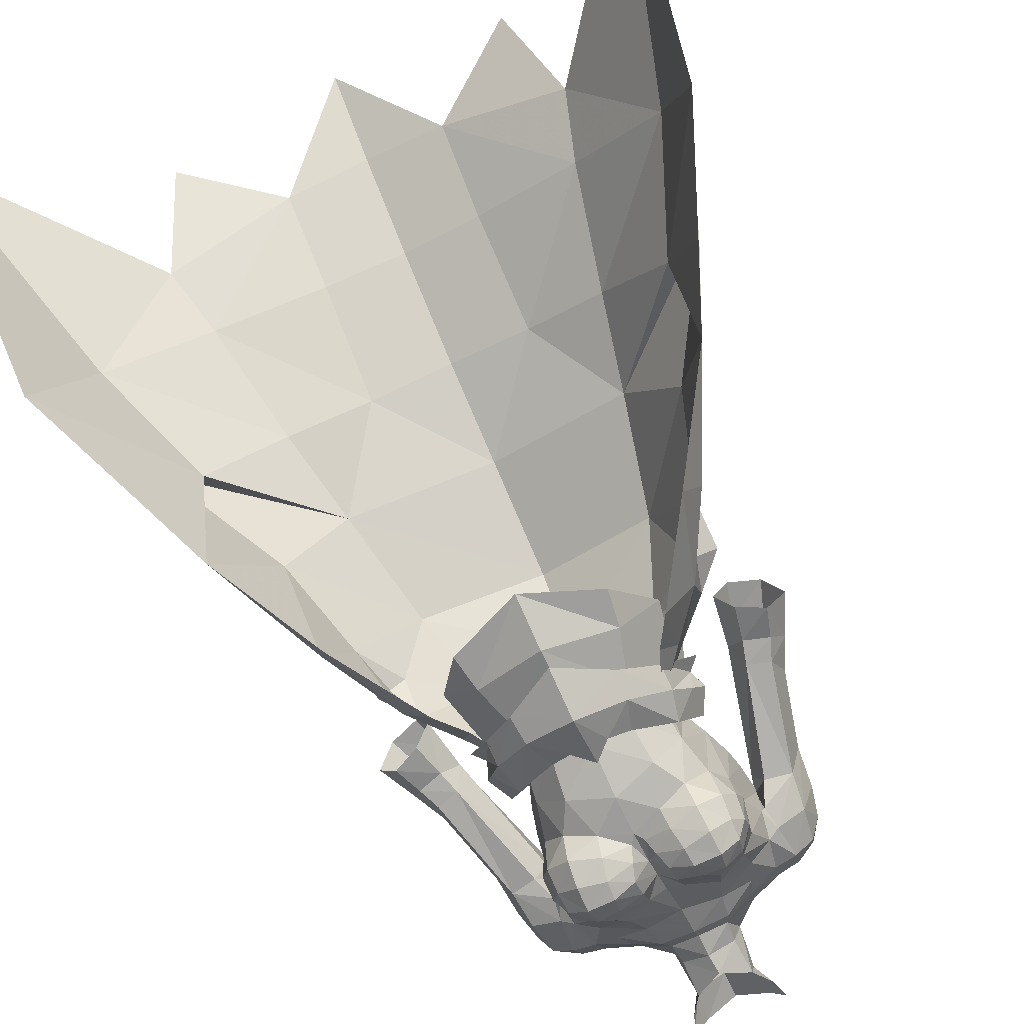
<metadata>
{"format":"obj","ext":"obj","renderer":"f3d","projection":"perspective","resolution":1024,"background":"white","views":[{"elev":-73.3,"azim":-154.8,"up":"+Y"}]}
</metadata>
<code>
g esp_armour_female_71580
v 5.947 -4.414 56.09
v 5.16 -6.099 55.35
v 6.304 -7.529 53.32
v 8.01 -4.81 53.44
v -0.005125 3.42 56.85
v 4.905 1.948 56.25
v 6.621 4.601 52.09
v -0.005127 6.539 53.16
v 9.597 -7.353 48.05
v 10.39 -4.762 48.95
v 9.558 -0.6463 50.65
v 11.25 1.345 45.49
v 8.079 6.47 45.85
v -0.005134 8.88 46.95
v 13.18 2.972 39.71
v 15.24 -3.787 37.87
v 17.98 -2.915 31.12
v 16.01 5.277 32.96
v 4.675 16.22 30.3
v 4.598 13.17 35.14
v 10.69 10.65 34.34
v 11.78 12.6 30.82
v -0.005156 14.09 35.45
v -0.005162 17.33 30.34
v 6.046 -2.251 56.77
v 7.903 -1.82 54.98
v -0.005127 1.624 57.99
v 3.64 0.792 57.67
v -0.005136 10.99 41.47
v 4.679 10.06 41.31
v 9.221 7.856 40.72
v 3.331 0.4336 59.61
v 4.632 -2.628 60.1
v -0.005126 0.9897 59.72
v 3.925 -4.48 58.61
v -5.957 -4.414 56.09
v -8.021 -4.81 53.44
v -6.314 -7.529 53.32
v -5.171 -6.099 55.35
v -6.631 4.601 52.09
v -4.915 1.948 56.25
v -10.4 -4.762 48.95
v -9.607 -7.353 48.05
v -8.089 6.47 45.85
v -11.26 1.345 45.49
v -9.568 -0.6463 50.65
v -13.2 2.972 39.71
v -16.02 5.277 32.96
v -17.99 -2.915 31.12
v -15.25 -3.787 37.87
v -4.685 16.22 30.3
v -11.79 12.6 30.82
v -10.7 10.65 34.34
v -4.608 13.17 35.14
v -6.056 -2.251 56.77
v -7.913 -1.82 54.98
v -3.65 0.792 57.67
v -4.689 10.06 41.31
v -9.231 7.856 40.72
v -4.643 -2.628 60.1
v -3.342 0.4336 59.61
v -3.935 -4.48 58.61
v -0.00595 -6.549 49.55
v 4.178 -6.291 51.31
v 3.859 -6.158 53.44
v -0.005895 -7.292 52.51
v 3.022 -6.08 56.22
v -0.005864 -7.09 56.22
v 5.978 -3.565 53.79
v 5.243 -3.037 57.44
v -3.871 -6.158 53.44
v -4.19 -6.291 51.31
v -3.033 -6.08 56.22
v -5.255 -3.037 57.44
v -5.99 -3.565 53.79
v 8.041 -0.04779 53.3
v 13.41 -4.541 42.25
v 15.29 4.004 39.05
v 10.01 18.04 26.54
v -0.005168 20.75 25.89
v 19.95 9.986 19.99
v 9.561 -1.177 53.33
v 8.507 -2.373 52.9
v 9.558 -0.6463 50.65
v 15.29 4.004 39.05
v 13.41 -4.541 42.25
v 13.18 2.972 39.71
v 8.079 6.47 45.85
v 7.903 -1.82 54.98
v 8.507 -2.373 52.9
v 9.561 -1.177 53.33
v 8.507 -2.373 52.9
v 8.041 -0.04779 53.3
v 7.903 -1.82 54.98
v 9.561 -1.177 53.33
v 9.558 -0.6463 50.65
v 8.041 -0.04779 53.3
v 9.561 -1.177 53.33
v -8.051 -0.04779 53.3
v -15.3 4.004 39.05
v -13.42 -4.541 42.25
v -10.02 18.04 26.54
v -19.96 9.986 19.99
v -9.571 -1.177 53.33
v -9.568 -0.6463 50.65
v -8.517 -2.373 52.9
v -15.3 4.004 39.05
v -13.2 2.972 39.71
v -13.42 -4.541 42.25
v -8.089 6.47 45.85
v -7.913 -1.82 54.98
v -9.571 -1.177 53.33
v -8.517 -2.373 52.9
v -8.517 -2.373 52.9
v -8.051 -0.04779 53.3
v -9.571 -1.177 53.33
v -7.913 -1.82 54.98
v -9.568 -0.6463 50.65
v -9.571 -1.177 53.33
v -8.051 -0.04779 53.3
v -3.71 2.213 59.86
v -0.005128 3.004 59.6
v -0.005128 2.201 58.79
v -2.942 -6.699 55.21
v -2.769 -7.05 56.73
v -4.819 -5.482 57.76
v -4.814 -5.231 56.39
v -0.005126 -7.981 56.28
v -6.374 -2.184 57.75
v -5.729 -2.381 58.39
v -5.146 -0.08001 58.63
v -5.612 -3.894 58.67
v -4.4 -5.399 59.49
v -5.626 -0.02655 59.93
v -6.116 -2.602 59.32
v -5.4 -2.79 60.68
v -5.064 -0.4494 60.8
v -3.48 1.996 61.77
v -0.005127 2.134 60.47
v -2.168 -6.43 58.5
v -0.005123 -6.882 59.2
v -1.03 -7.061 58.17
v -0.005124 -7.418 53.43
v -3.327 1.329 58.65
v -3.327 1.329 58.65
v -0.005128 2.201 58.79
v -0.005128 2.411 58.24
v -0.005127 2.134 60.47
v -3.48 1.996 61.77
v -3.134 0.9232 61.44
v -0.005127 0.9865 60.28
v -5.4 -2.79 60.68
v -4.4 -5.399 59.49
v -2.504 -5.047 58.74
v -3.843 -2.266 60.39
v -5.064 -0.4494 60.8
v -2.168 -6.43 58.5
v -1.03 -7.061 58.17
v -0.005123 -6.882 59.2
v -0.005124 -6.527 58.03
v -1.03 -7.061 58.17
v -1.03 -5.327 57.63
v -0.005124 -6.527 58.03
v -0.005125 -5.372 57.5
v 3.7 2.213 59.86
v 2.932 -6.699 55.21
v 4.804 -5.231 56.39
v 4.809 -5.482 57.76
v 2.759 -7.05 56.73
v 6.364 -2.184 57.75
v 5.136 -0.08 58.63
v 5.718 -2.381 58.39
v 5.602 -3.894 58.67
v 4.389 -5.399 59.49
v 5.616 -0.02654 59.93
v 5.053 -0.4494 60.8
v 5.39 -2.79 60.68
v 6.105 -2.602 59.32
v 3.47 1.996 61.77
v 2.158 -6.43 58.5
v 1.02 -7.061 58.17
v 3.317 1.329 58.65
v 3.317 1.329 58.65
v 3.124 0.9232 61.44
v 3.47 1.996 61.77
v 5.39 -2.79 60.68
v 3.833 -2.266 60.39
v 2.493 -5.047 58.74
v 4.389 -5.399 59.49
v 5.053 -0.4494 60.8
v 2.158 -6.43 58.5
v 1.02 -7.061 58.17
v -0.005124 -6.527 58.03
v -0.005123 -6.882 59.2
v 1.02 -5.327 57.63
v 1.02 -7.061 58.17
f 1 2 3
f 3 4 1
f 5 6 7
f 7 8 5
f 4 3 9
f 9 10 4
f 7 11 12
f 12 13 7
f 8 7 13
f 13 14 8
f 15 16 17
f 17 18 15
f 19 20 21
f 21 22 19
f 23 20 19
f 19 24 23
f 25 1 4
f 4 26 25
f 27 28 6
f 6 5 27
f 29 30 20
f 20 23 29
f 21 20 30
f 30 31 21
f 31 15 18
f 18 21 31
f 25 28 32
f 32 33 25
f 28 27 34
f 34 32 28
f 25 33 35
f 35 1 25
f 36 37 38
f 38 39 36
f 5 8 40
f 40 41 5
f 37 42 43
f 43 38 37
f 40 44 45
f 45 46 40
f 8 14 44
f 44 40 8
f 47 48 49
f 49 50 47
f 51 52 53
f 53 54 51
f 23 24 51
f 51 54 23
f 55 56 37
f 37 36 55
f 27 5 41
f 41 57 27
f 29 23 54
f 54 58 29
f 53 59 58
f 58 54 53
f 59 53 48
f 48 47 59
f 55 60 61
f 61 57 55
f 57 61 34
f 34 27 57
f 55 36 62
f 62 60 55
f 63 64 65
f 65 66 63
f 66 65 67
f 67 68 66
f 65 69 70
f 70 67 65
f 63 66 71
f 71 72 63
f 66 68 73
f 73 71 66
f 71 73 74
f 74 75 71
f 6 76 7
f 12 77 78
f 12 78 13
f 30 13 31
f 19 22 79
f 14 13 30
f 14 30 29
f 24 19 80
f 18 17 81
f 22 18 81
f 21 18 22
f 77 10 9
f 11 10 12
f 15 77 16
f 6 25 26
f 82 83 84
f 11 4 10
f 12 10 77
f 85 86 87
f 88 85 87
f 15 31 13
f 89 90 91
f 26 4 92
f 11 92 4
f 93 94 95
f 96 97 98
f 6 26 76
f 7 76 11
f 28 25 6
f 1 35 2
f 41 40 99
f 45 100 101
f 45 44 100
f 58 59 44
f 51 102 52
f 14 58 44
f 14 29 58
f 24 80 51
f 48 103 49
f 52 103 48
f 53 52 48
f 101 43 42
f 46 45 42
f 47 50 101
f 41 56 55
f 104 105 106
f 46 42 37
f 45 101 42
f 107 108 109
f 110 108 107
f 47 44 59
f 111 112 113
f 56 114 37
f 46 37 114
f 115 116 117
f 118 119 120
f 41 99 56
f 40 46 99
f 57 41 55
f 36 39 62
f 64 69 65
f 72 71 75
f 121 122 123
f 124 125 126
f 126 127 124
f 124 128 125
f 129 130 131
f 132 130 126
f 125 133 126
f 133 132 126
f 134 135 136
f 136 137 134
f 138 139 122
f 140 133 125
f 128 141 142
f 121 134 138
f 131 134 121
f 126 130 127
f 127 130 129
f 134 130 135
f 131 130 134
f 125 142 140
f 124 143 128
f 136 135 132
f 132 133 136
f 135 130 132
f 121 123 144
f 145 146 147
f 131 121 144
f 138 122 121
f 138 134 137
f 148 149 150
f 150 151 148
f 152 153 154
f 154 155 152
f 149 156 155
f 155 150 149
f 153 157 154
f 156 152 155
f 158 159 160
f 157 161 162
f 162 154 157
f 161 163 164
f 164 162 161
f 125 128 142
f 165 123 122
f 166 167 168
f 168 169 166
f 166 169 128
f 170 171 172
f 173 168 172
f 169 168 174
f 174 168 173
f 175 176 177
f 177 178 175
f 179 122 139
f 180 169 174
f 128 181 141
f 165 179 175
f 171 165 175
f 168 167 172
f 167 170 172
f 175 178 172
f 171 175 172
f 169 180 181
f 166 128 143
f 177 174 173
f 173 178 177
f 178 173 172
f 165 182 123
f 183 147 146
f 171 182 165
f 179 165 122
f 179 176 175
f 148 151 184
f 184 185 148
f 186 187 188
f 188 189 186
f 185 184 187
f 187 190 185
f 189 188 191
f 190 187 186
f 192 193 194
f 191 188 195
f 195 196 191
f 196 195 164
f 164 163 196
f 169 181 128
g esp_armour_female_71580
v 5.39 -5.179 64.33
v 4.56 -4.494 62.87
v 5.214 -3.29 64.19
v 3.353 -5.951 62.4
v 4.811 -6.199 63.64
v 3.528 -7.089 63.28
v 1.717 -6.474 62.91
v 1.871 -7.268 63.78
v 5.19 -1.086 70.73
v 5.055 0.4922 71.88
v 3.466 -0.9625 71.6
v 3.851 -1.783 70.55
v 2.422 -6.104 60.65
v 5.68 0.3487 65.24
v 5.487 -0.2082 64.03
v 4.996 2.397 65.5
v 2.206 3.262 70.37
v 2.43 2.332 72.09
v 4.971 2.238 71.31
v 4.999 3.18 69.54
v 5.284 3.241 68.21
v 2.608 3.415 68.14
v 5.364 -2.892 65.77
v -0.1028 -1.641 74.77
v -0.005122 -1.537 73.65
v 1.497 -0.7562 73.78
v 1.517 -0.9197 75.85
v 1.698 0.4965 76.26
v 1.909 0.6809 73.83
v 4.966 -1.016 62.2
v 2.826 2.817 65.74
v 2.681 1.803 63.15
v -0.005127 1.572 63.12
v -0.005129 2.701 65.71
v 5.095 -3.783 67.23
v 5.825 -1.611 67.39
v -0.005125 -6.51 63.56
v 0.3464 -6.466 64.11
v -0.005126 -5.968 65.48
v -0.005125 -5.903 58.6
v 2.132 -5.32 58.08
v -0.005124 -6.6 61.38
v 4.71 -6.89 65.96
v 4.567 -6.169 66.88
v 3.504 -6.956 67.02
v 3.654 -7.676 65.97
v 4.054 -2.262 58.13
v 5.203 -2.337 55.44
v 3.539 -0.5685 58.29
v 6.325 0.5112 71.64
v 5.055 0.4922 71.88
v 5.19 -1.086 70.73
v 6.429 -0.9274 70.61
v 4.971 2.238 71.31
v 5.93 2.214 71.14
v 5.284 3.241 68.21
v 4.999 3.18 69.54
v 5.654 3.127 69.4
v 5.729 3.2 68.15
v 5.866 0.9346 67.24
v 1.937 1.142 78.37
v 2.731 -0.07969 78.34
v 0.1015 1.857 76.53
v 0.1564 2.369 78.3
v 4.333 -4.656 67.78
v 4.3 -2.887 69.15
v 2.581 -4.014 68.92
v 2.933 -5.6 67.92
v 5.594 -1.847 68.82
v -0.005139 2.072 73.6
v 3.676 -3.858 58.11
v 3.169 -5.192 54.87
v 4.053 -4.412 60.72
v 2.303 -0.3033 77.1
v 8.788 1.181 65.96
v 8.582 1.037 68.2
v 7.837 -0.8126 68.45
v 8.068 -0.4635 66.47
v 5.719 0.966 67.25
v 6.172 2.83 66.62
v 5.948 0.7956 66.27
v 7.529 -0.4348 70.38
v 7.419 0.6561 70.99
v 6.998 2.072 70.65
v 8.198 0.8546 69.87
v 6.247 -1.503 68.53
v -0.00513 3.315 68
v -0.005131 3.197 70.34
v -0.005126 1.56 56.21
v -0.005127 0.576 58.39
v 2.492 0.1859 58.43
v 3.499 0.636 56.1
v 4.774 -6.786 64.81
v 3.626 -7.669 64.6
v 0.6288 -7 64.81
v 2.096 -7.69 64.91
v 0.9331 -7.219 65.71
v 7.908 2.71 60.43
v 7.725 1.117 59.22
v 9.378 2.642 60.93
v 7.765 2.659 66.66
v 9.871 1.411 61.74
v 9.536 -0.2024 60.45
v 10.03 -0.1886 59.2
v 10.66 1.338 59.99
v 8.274 -0.1857 60.06
v 8.633 -0.1221 58.78
v 8.173 2.886 59.29
v 9.722 2.814 59.84
v 7.725 1.117 59.22
v 8.166 0.7444 56.23
v 9.052 -0.6261 56.77
v 9.994 2.668 58.96
v 11.64 0.8607 57.62
v 10.69 2.495 57.01
v 10.54 -0.7693 57.45
v 9.006 2.489 56.41
v 8.477 2.711 58.45
v 8.166 0.7444 56.23
v -0.005126 0.3946 61.01
v 2.411 0.7457 60.62
v 4.336 -1.71 60.49
v 2.326 -6.941 66.95
v 0.9214 -6.472 66.81
v 2.173 -7.714 65.95
v -0.005127 -5.328 66.58
v 3.761 -0.1063 60.56
v 5.532 -3.968 65.12
v 5.284 -4.892 66.29
v 3.26 0.5823 72.61
v 5.055 0.4922 71.88
v 3.26 0.5823 72.61
v 6.035 -1.358 67.26
v 5.594 -1.847 68.82
v 6.602 -0.6952 66.09
v 7.564 2.645 68.76
v 1.909 0.6809 73.83
v -0.005139 2.072 73.6
v 4.419 1.057 62.72
v 5.948 0.7956 66.27
v 5.719 0.966 67.25
v 5.825 -1.611 67.39
v 5.866 0.9346 67.24
v 5.866 0.9346 67.24
v 5.303 -5.871 65.47
v 2.135 -2.551 70.4
v 1.924 -1.97 71.77
v -0.005115 -2.481 71.63
v -0.005129 -3.138 69.9
v 1.615 -1.067 72.53
v 1.909 0.6809 73.83
v 1.497 -0.7562 73.78
v 0.978 -4.998 67.87
v 2.588 -5.173 56.48
v -0.005127 -5.688 56.22
v -0.005124 -5.836 54.33
v -0.005141 2.563 72.03
v -0.00512 -1.646 72.31
v -0.005122 -1.537 73.65
v -0.005128 -4.585 67.85
v -5.4 -5.179 64.33
v -5.224 -3.29 64.19
v -4.571 -4.494 62.87
v -3.363 -5.951 62.4
v -3.538 -7.089 63.28
v -4.821 -6.199 63.64
v -1.727 -6.474 62.91
v -1.881 -7.268 63.78
v -5.2 -1.086 70.73
v -3.861 -1.783 70.55
v -3.477 -0.9625 71.6
v -5.066 0.4922 71.88
v -2.433 -6.104 60.65
v -5.691 0.3487 65.24
v -5.006 2.397 65.5
v -5.497 -0.2082 64.03
v -2.216 3.262 70.37
v -5.01 3.18 69.54
v -4.982 2.238 71.31
v -2.44 2.332 72.09
v -2.619 3.415 68.14
v -5.295 3.241 68.21
v -5.374 -2.892 65.77
v -1.606 -0.7632 75.9
v -1.508 -0.7562 73.78
v -1.631 0.6633 76.31
v -1.919 0.6809 73.83
v -4.976 -1.016 62.2
v -2.836 2.817 65.74
v -2.691 1.803 63.15
v -5.105 -3.783 67.23
v -5.857 -1.518 67.3
v -0.3566 -6.466 64.11
v -2.142 -5.32 58.08
v -4.72 -6.89 65.96
v -3.664 -7.676 65.97
v -3.514 -6.956 67.02
v -4.577 -6.169 66.88
v -4.064 -2.262 58.13
v -3.55 -0.5685 58.29
v -5.214 -2.337 55.44
v -6.335 0.5112 71.64
v -6.44 -0.9275 70.61
v -5.2 -1.086 70.73
v -5.066 0.4922 71.88
v -4.982 2.238 71.31
v -5.94 2.214 71.14
v -5.295 3.241 68.21
v -5.74 3.2 68.15
v -5.664 3.127 69.4
v -5.01 3.18 69.54
v -5.877 0.9346 67.24
v -2.647 0.1898 78.42
v -1.734 1.326 78.43
v -4.343 -4.656 67.78
v -2.943 -5.6 67.92
v -2.591 -4.014 68.92
v -4.31 -2.887 69.15
v -5.604 -1.847 68.82
v -3.179 -5.192 54.87
v -3.686 -3.858 58.11
v -4.064 -4.412 60.72
v -2.284 -0.07349 77.18
v -8.798 1.181 65.96
v -8.078 -0.4635 66.47
v -7.847 -0.8126 68.45
v -8.593 1.037 68.2
v -5.729 0.9659 67.25
v -5.959 0.7956 66.27
v -6.183 2.83 66.62
v -7.54 -0.4349 70.38
v -7.429 0.656 70.99
v -7.008 2.072 70.65
v -8.208 0.8546 69.87
v -6.257 -1.503 68.53
v -3.509 0.636 56.1
v -2.502 0.1859 58.43
v -3.636 -7.669 64.6
v -4.784 -6.786 64.81
v -0.6391 -7 64.81
v -0.9434 -7.219 65.71
v -2.106 -7.69 64.91
v -7.735 1.117 59.22
v -7.918 2.71 60.43
v -9.388 2.642 60.93
v -7.775 2.659 66.66
v -9.882 1.411 61.74
v -9.547 -0.2025 60.45
v -10.67 1.338 59.99
v -10.04 -0.1887 59.2
v -8.643 -0.1221 58.78
v -8.284 -0.1857 60.06
v -8.183 2.886 59.29
v -9.732 2.814 59.84
v -7.735 1.117 59.22
v -8.176 0.7444 56.23
v -9.062 -0.6261 56.77
v -10 2.668 58.96
v -10.7 2.495 57.01
v -11.65 0.8607 57.62
v -10.55 -0.7694 57.45
v -8.487 2.711 58.45
v -9.017 2.489 56.41
v -8.176 0.7444 56.23
v -2.421 0.7457 60.62
v -4.346 -1.71 60.49
v -2.336 -6.941 66.95
v -2.184 -7.714 65.95
v -0.9317 -6.472 66.81
v -3.771 -0.1063 60.56
v -5.543 -3.968 65.12
v -5.294 -4.892 66.29
v -3.27 0.5823 72.61
v -5.066 0.4922 71.88
v -3.27 0.5823 72.61
v -6.045 -1.358 67.26
v -5.604 -1.847 68.82
v -6.613 -0.6952 66.09
v -7.575 2.645 68.76
v -1.919 0.6809 73.83
v -4.429 1.057 62.72
v -5.959 0.7956 66.27
v -5.729 0.9659 67.25
v -5.857 -1.518 67.3
v -5.877 0.9346 67.24
v -5.877 0.9346 67.24
v -5.313 -5.871 65.47
v -2.146 -2.551 70.4
v -1.934 -1.97 71.77
v -1.626 -1.068 72.53
v -1.508 -0.7562 73.78
v -1.919 0.6809 73.83
v -0.9883 -4.998 67.87
v -2.598 -5.173 56.48
f 197 198 199
f 200 198 201
f 201 202 200
f 203 200 202
f 202 204 203
f 205 206 207
f 207 208 205
f 200 203 209
f 210 211 212
f 213 214 215
f 215 216 213
f 216 217 218
f 218 213 216
f 210 219 199
f 199 211 210
f 220 221 222
f 222 223 220
f 224 223 225
f 199 198 226
f 226 211 199
f 227 228 229
f 229 230 227
f 231 219 232
f 233 234 235
f 236 237 209
f 209 238 236
f 239 240 241
f 241 242 239
f 243 244 245
f 246 247 248
f 248 249 246
f 250 247 246
f 246 251 250
f 252 253 254
f 254 255 252
f 210 217 256
f 224 257 258
f 259 260 257
f 257 224 259
f 261 262 263
f 263 264 261
f 265 262 261
f 261 231 265
f 224 266 259
f 244 267 268
f 237 267 269
f 224 258 270
f 271 272 273
f 273 274 271
f 275 255 276
f 276 277 275
f 278 279 246
f 246 249 278
f 246 279 280
f 280 251 246
f 281 273 272
f 249 282 273
f 273 278 249
f 218 283 284
f 284 213 218
f 269 198 200
f 285 286 287
f 287 288 285
f 202 201 289
f 289 290 202
f 291 204 292
f 292 293 291
f 209 203 238
f 277 276 294
f 294 295 277
f 296 294 276
f 276 297 296
f 271 298 296
f 296 297 271
f 299 300 301
f 300 299 302
f 302 303 300
f 304 295 294
f 296 305 304
f 304 294 296
f 296 301 305
f 299 298 271
f 271 274 299
f 303 302 306
f 307 308 303
f 303 306 307
f 309 301 310
f 310 311 309
f 310 301 312
f 311 313 314
f 314 309 311
f 315 295 314
f 314 313 315
f 312 300 303
f 303 308 312
f 304 305 309
f 309 314 304
f 305 301 309
f 304 314 295
f 270 223 224
f 316 317 287
f 287 286 316
f 243 318 269
f 201 198 197
f 319 320 321
f 322 235 293
f 293 320 322
f 209 269 200
f 209 237 269
f 301 298 299
f 301 296 298
f 226 198 269
f 243 245 323
f 323 318 243
f 318 226 269
f 242 321 292
f 292 290 242
f 292 321 293
f 324 219 231
f 231 325 324
f 234 233 203
f 233 238 203
f 234 291 235
f 326 327 215
f 215 214 326
f 206 328 207
f 274 273 282
f 282 329 274
f 330 282 249
f 249 248 330
f 274 331 302
f 302 299 274
f 254 253 250
f 250 251 254
f 332 281 272
f 297 332 272
f 272 271 297
f 280 332 254
f 254 251 280
f 332 280 281
f 234 203 204
f 204 291 234
f 197 199 324
f 256 219 210
f 231 232 265
f 224 225 266
f 223 222 225
f 301 300 312
f 333 326 214
f 214 334 333
f 212 335 228
f 228 227 212
f 335 323 317
f 317 228 335
f 329 331 274
f 302 331 336
f 336 306 302
f 331 329 337
f 337 336 331
f 338 339 337
f 337 329 338
f 276 255 297
f 255 275 340
f 340 252 255
f 210 212 217
f 219 256 232
f 204 202 290
f 290 292 204
f 289 201 197
f 197 341 289
f 342 343 344
f 344 345 342
f 208 207 343
f 343 342 208
f 346 328 347
f 347 348 346
f 324 325 341
f 341 197 324
f 199 219 324
f 261 240 325
f 325 231 261
f 240 239 341
f 341 325 240
f 240 261 264
f 264 241 240
f 289 341 239
f 321 242 241
f 241 319 321
f 319 264 349
f 349 320 319
f 289 239 242
f 242 290 289
f 279 281 280
f 319 241 264
f 263 342 345
f 345 349 263
f 262 208 342
f 342 263 262
f 205 208 262
f 262 265 205
f 267 243 269
f 244 243 267
f 267 350 268
f 211 335 212
f 211 226 335
f 323 335 226
f 226 318 323
f 351 350 237
f 237 236 351
f 267 237 350
f 350 351 352
f 352 268 350
f 317 323 245
f 245 287 317
f 288 287 245
f 244 288 245
f 227 218 217
f 217 212 227
f 283 218 227
f 227 230 283
f 338 329 282
f 282 330 338
f 353 334 214
f 353 214 213
f 213 284 353
f 297 255 254
f 254 332 297
f 343 346 354
f 354 344 343
f 346 348 355
f 355 354 346
f 207 328 346
f 346 343 207
f 291 293 235
f 320 293 321
f 349 356 322
f 345 356 349
f 349 322 320
f 349 264 263
f 278 281 279
f 273 281 278
f 317 316 229
f 229 228 317
f 357 358 359
f 360 361 362
f 362 359 360
f 363 364 361
f 361 360 363
f 365 366 367
f 367 368 365
f 360 369 363
f 370 371 372
f 373 374 375
f 375 376 373
f 374 373 377
f 377 378 374
f 370 372 358
f 358 379 370
f 220 380 381
f 381 221 220
f 382 383 380
f 358 372 384
f 384 359 358
f 385 230 229
f 229 386 385
f 387 388 379
f 233 235 389
f 236 238 369
f 369 390 236
f 391 392 393
f 393 394 391
f 395 396 397
f 398 399 400
f 400 401 398
f 402 403 398
f 398 401 402
f 404 405 406
f 406 407 404
f 370 408 378
f 382 409 410
f 259 382 410
f 410 260 259
f 411 412 413
f 413 414 411
f 415 387 411
f 411 414 415
f 382 259 266
f 397 416 417
f 390 418 417
f 382 419 409
f 420 421 422
f 422 423 420
f 424 425 426
f 426 405 424
f 427 399 398
f 398 428 427
f 398 403 429
f 429 428 398
f 430 423 422
f 399 427 422
f 422 431 399
f 377 373 284
f 284 283 377
f 418 360 359
f 285 432 433
f 433 286 285
f 361 434 435
f 435 362 361
f 436 437 438
f 438 364 436
f 369 238 363
f 425 439 440
f 440 426 425
f 441 442 426
f 426 440 441
f 420 442 441
f 441 443 420
f 444 445 446
f 446 447 448
f 448 444 446
f 449 440 439
f 441 440 449
f 449 450 441
f 441 450 445
f 444 421 420
f 420 443 444
f 447 451 448
f 452 451 447
f 447 453 452
f 454 455 456
f 456 445 454
f 456 457 445
f 455 454 458
f 458 459 455
f 460 459 458
f 458 439 460
f 457 453 447
f 447 446 457
f 449 458 454
f 454 450 449
f 450 454 445
f 449 439 458
f 419 382 380
f 316 286 433
f 433 461 316
f 395 418 462
f 362 357 359
f 463 464 465
f 322 465 437
f 437 235 322
f 369 360 418
f 369 418 390
f 445 444 443
f 445 443 441
f 384 418 359
f 395 462 466
f 466 396 395
f 462 418 384
f 392 434 438
f 438 464 392
f 438 437 464
f 467 468 387
f 387 379 467
f 389 363 233
f 233 363 238
f 389 235 436
f 469 376 375
f 375 470 469
f 368 367 471
f 421 472 431
f 431 422 421
f 473 400 399
f 399 431 473
f 421 444 448
f 448 474 421
f 406 403 402
f 402 407 406
f 475 423 430
f 442 420 423
f 423 475 442
f 429 403 406
f 406 475 429
f 475 430 429
f 389 436 364
f 364 363 389
f 357 467 358
f 408 370 379
f 387 415 388
f 382 266 383
f 380 383 381
f 445 457 446
f 476 334 376
f 376 469 476
f 371 385 386
f 386 477 371
f 477 386 461
f 461 466 477
f 472 421 474
f 448 451 478
f 478 474 448
f 474 478 479
f 479 472 474
f 480 472 479
f 479 481 480
f 426 442 405
f 405 404 482
f 482 424 405
f 370 378 371
f 379 388 408
f 364 438 434
f 434 361 364
f 435 483 357
f 357 362 435
f 484 345 344
f 344 485 484
f 366 484 485
f 485 367 366
f 486 487 488
f 488 471 486
f 467 357 483
f 483 468 467
f 358 467 379
f 411 387 468
f 468 394 411
f 394 468 483
f 483 391 394
f 394 393 412
f 412 411 394
f 435 391 483
f 464 463 393
f 393 392 464
f 463 465 489
f 489 412 463
f 435 434 392
f 392 391 435
f 428 429 430
f 463 412 393
f 413 489 345
f 345 484 413
f 414 413 484
f 484 366 414
f 365 415 414
f 414 366 365
f 417 418 395
f 397 417 395
f 417 416 490
f 372 371 477
f 372 477 384
f 466 462 384
f 384 477 466
f 351 236 390
f 390 490 351
f 417 490 390
f 490 416 352
f 352 351 490
f 461 433 396
f 396 466 461
f 432 396 433
f 397 396 432
f 385 371 378
f 378 377 385
f 283 230 385
f 385 377 283
f 480 473 431
f 431 472 480
f 353 376 334
f 353 284 373
f 373 376 353
f 442 475 406
f 406 405 442
f 485 344 354
f 354 486 485
f 486 354 355
f 355 487 486
f 367 485 486
f 486 471 367
f 436 235 437
f 465 464 437
f 489 322 356
f 345 489 356
f 489 465 322
f 489 413 412
f 427 428 430
f 422 427 430
f 461 386 229
f 229 316 461

</code>
